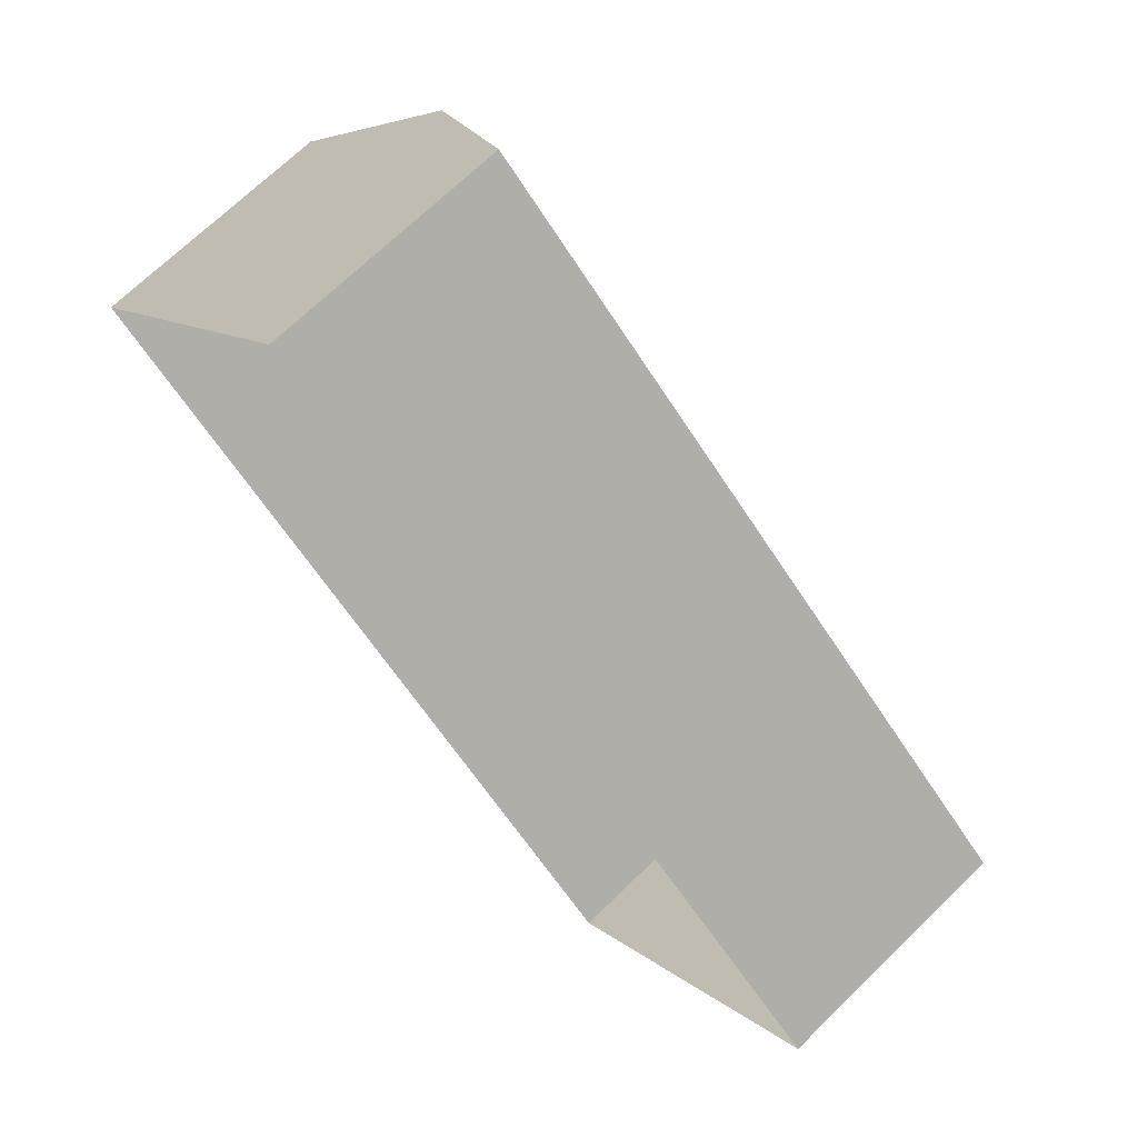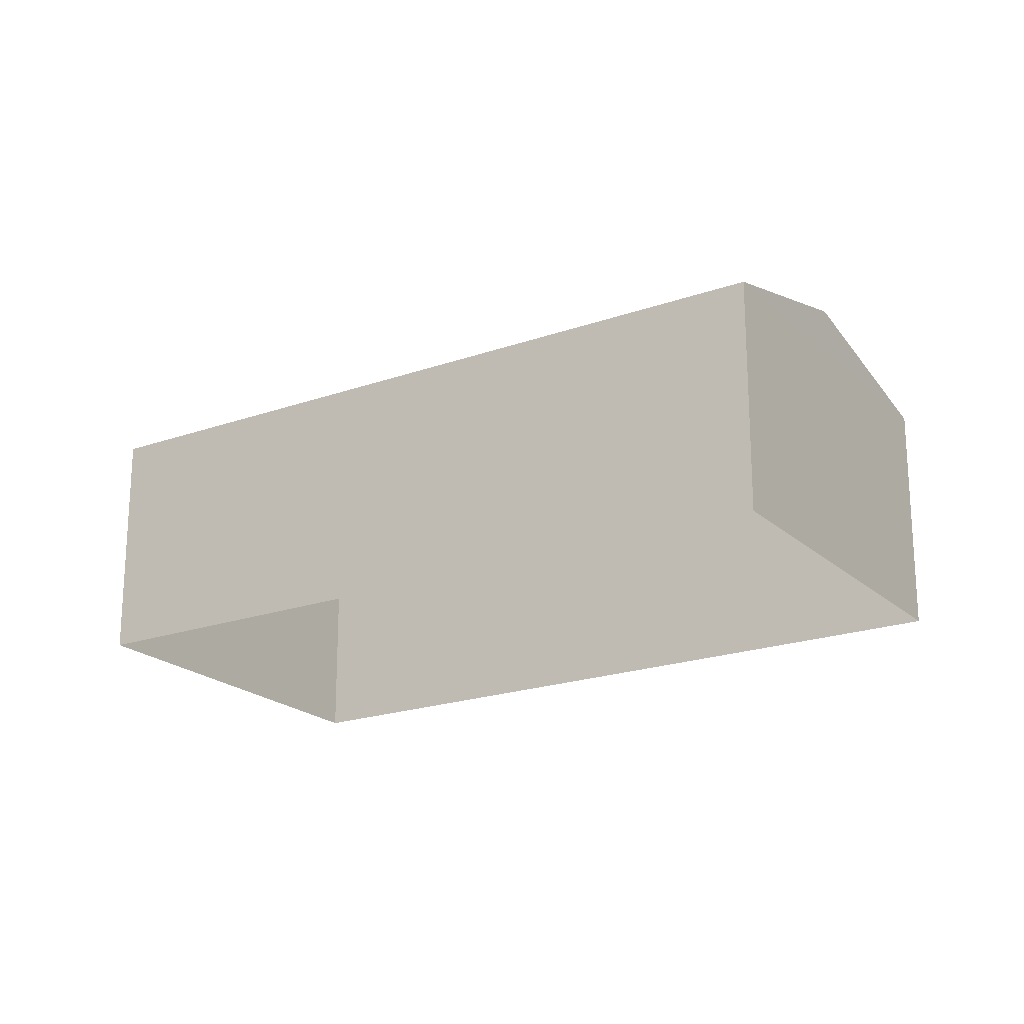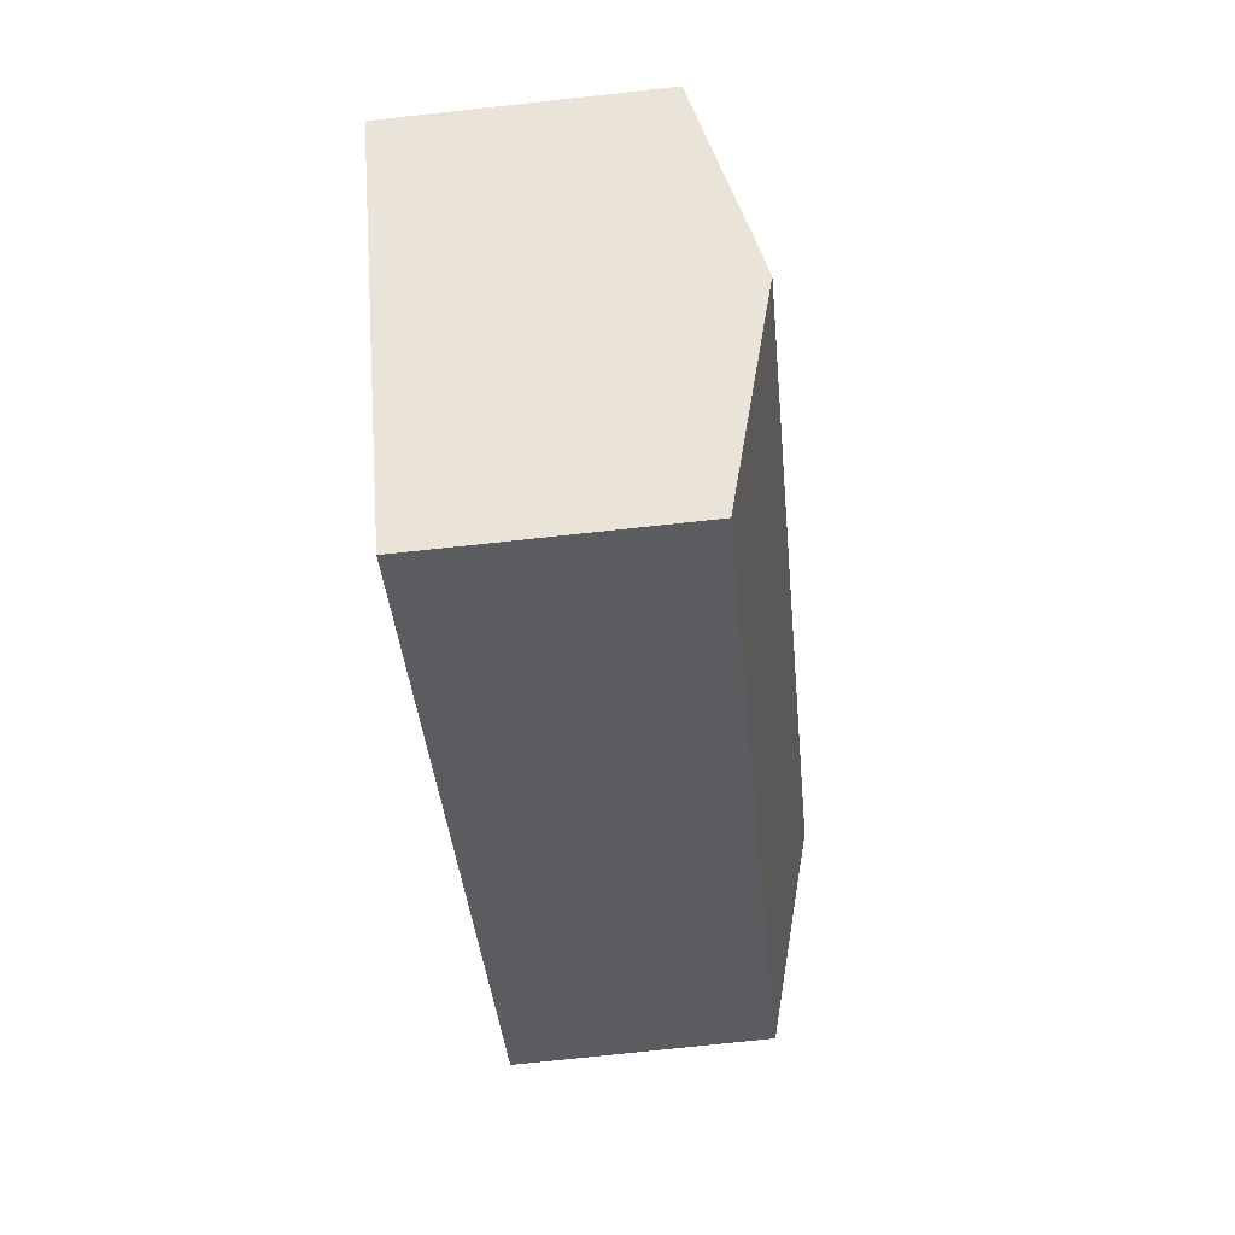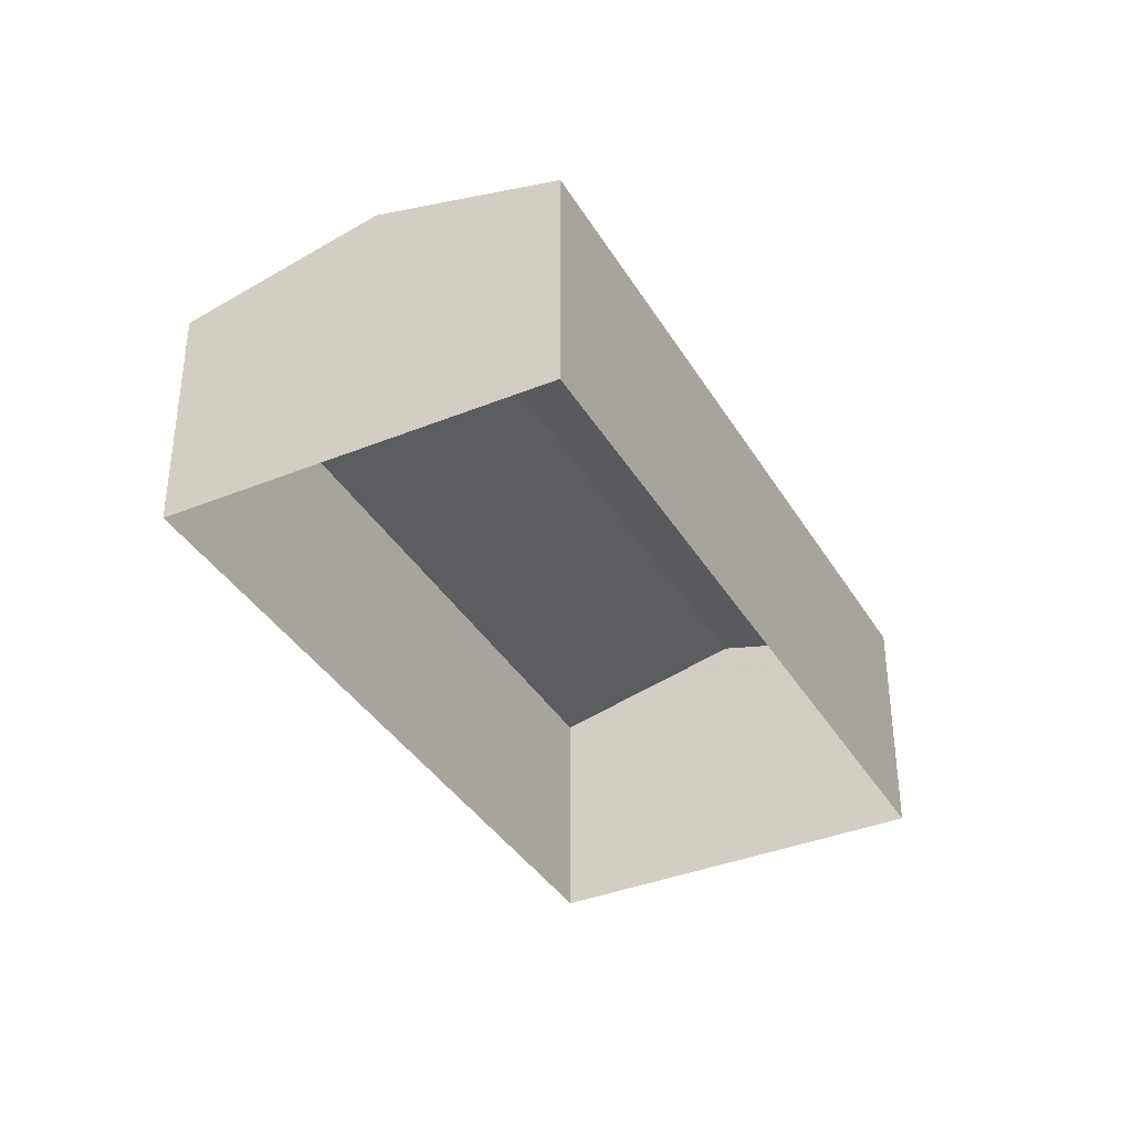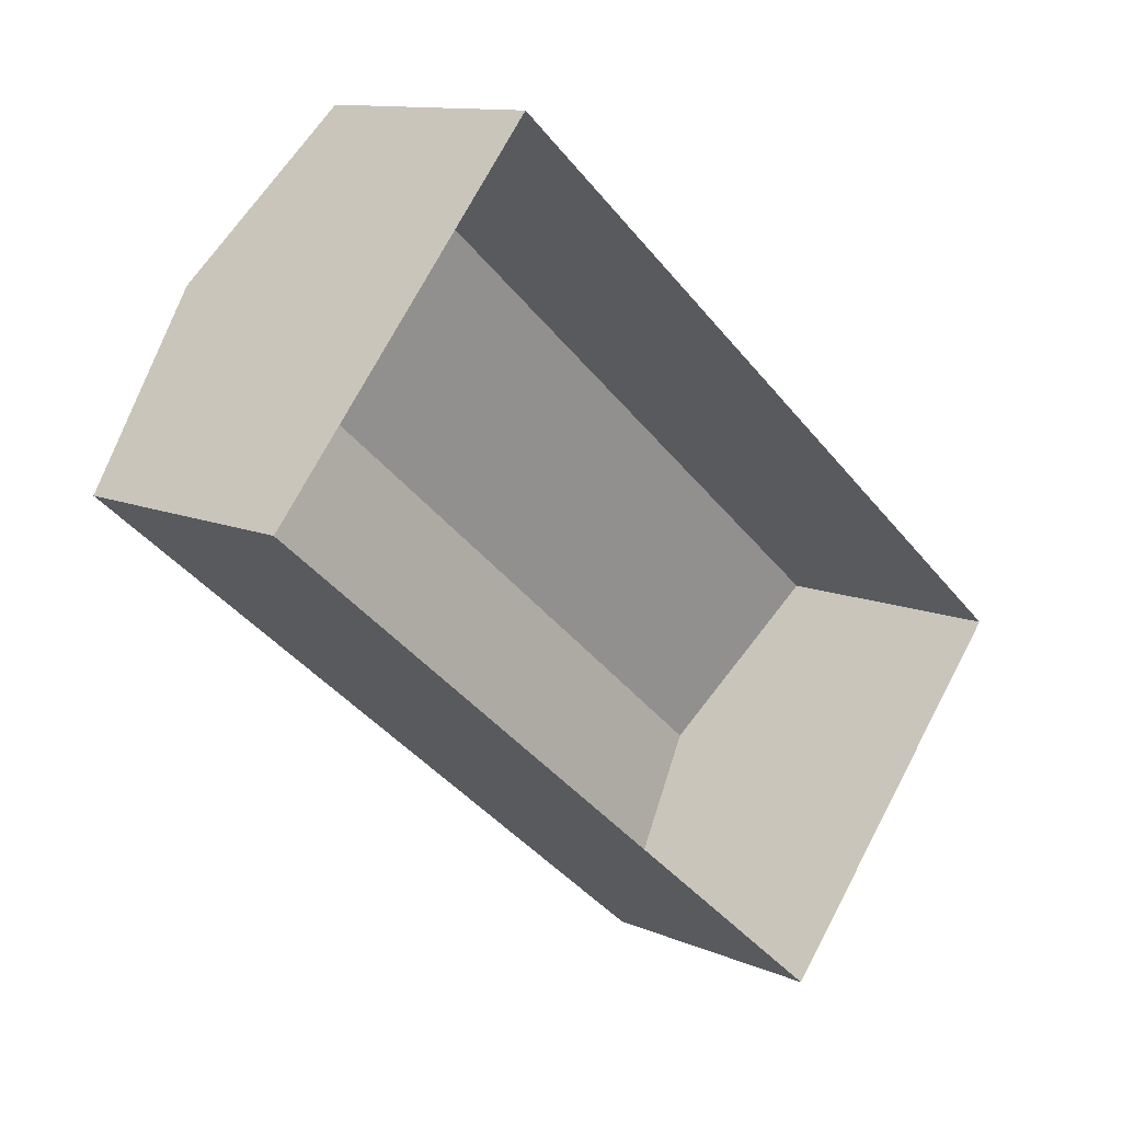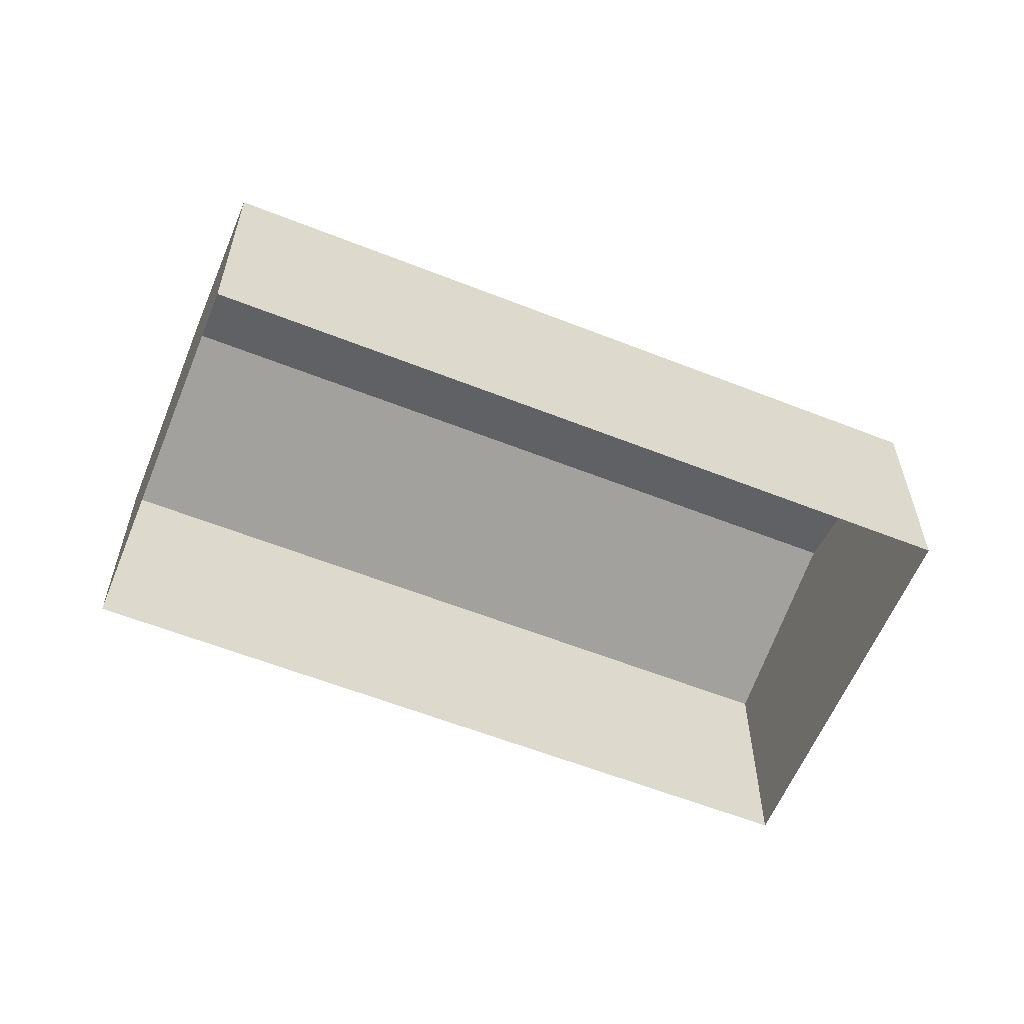
<metadata>
{"format":"obj","ext":"obj","renderer":"f3d","projection":"perspective","resolution":1024,"background":"white","views":[{"elev":69.2,"azim":-134.3,"up":"+Y"},{"elev":-20.7,"azim":-107.5,"up":"+Z"},{"elev":-74.2,"azim":-83.8,"up":"+Y"},{"elev":-37.4,"azim":157.4,"up":"+Z"},{"elev":11.4,"azim":136.4,"up":"+Y"},{"elev":-59.5,"azim":-162.2,"up":"+Z"}]}
</metadata>
<code>
v -8825 -3.688e+04 27.75
v -8806 -3.687e+04 27.74
v -8819 -3.688e+04 27.74
v -8812 -3.687e+04 27.74
v -8806 -3.687e+04 32.84
v -8822 -3.688e+04 33.87
v -8819 -3.688e+04 32.84
v -8809 -3.687e+04 33.87
v -8825 -3.688e+04 32.85
v -8812 -3.687e+04 32.84
f 1 2 3
f 1 4 2
f 5 6 7
f 8 6 5
f 6 8 9
f 9 8 10
f 8 5 10
f 6 9 7
f 7 1 3
f 7 9 1
f 10 4 1
f 9 10 1
f 5 2 4
f 10 5 4
f 5 3 2
f 5 7 3

</code>
